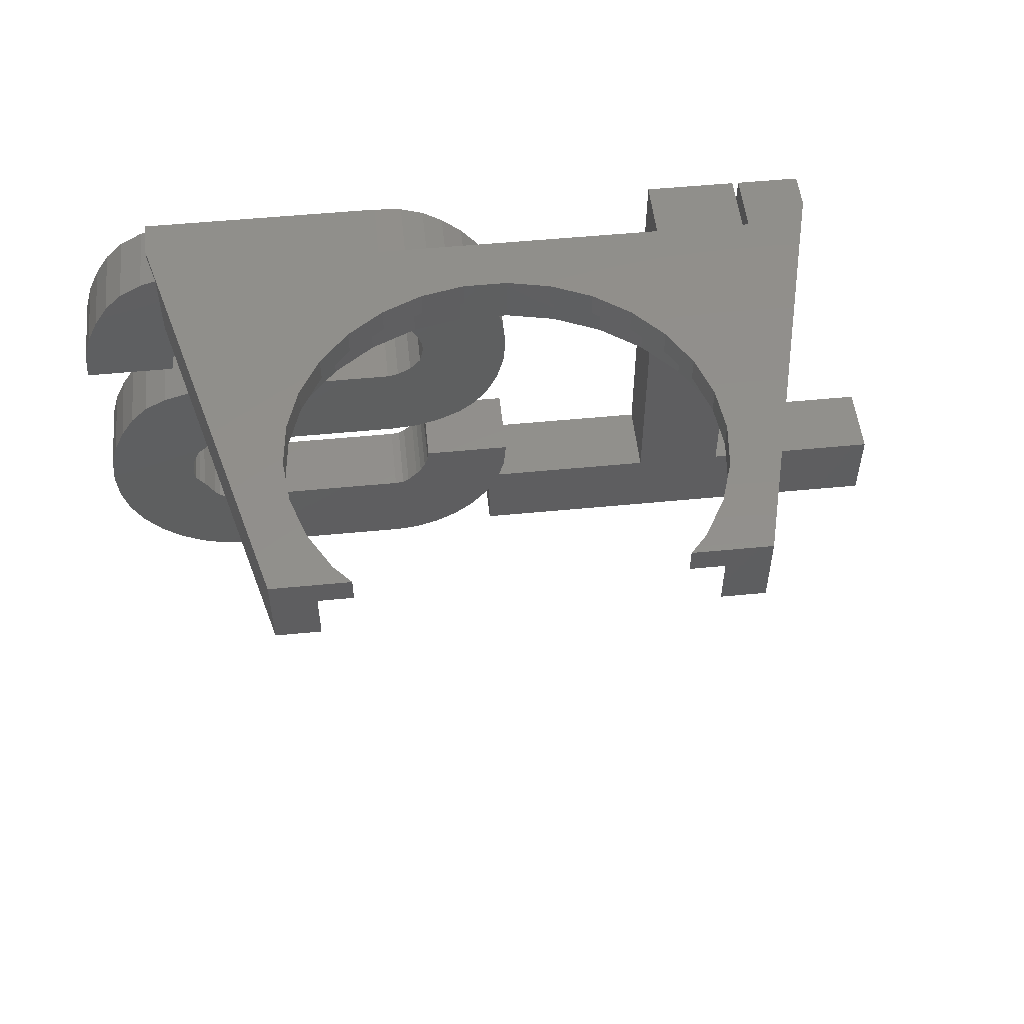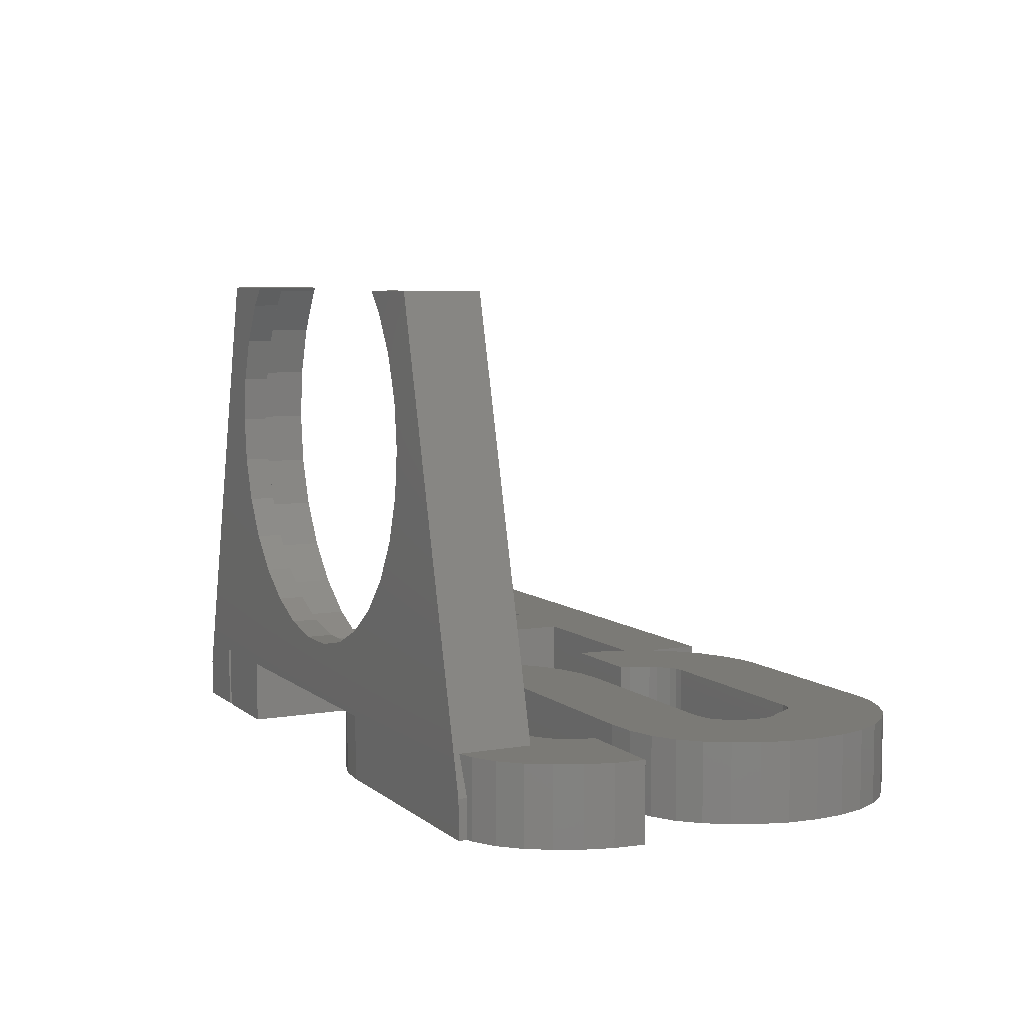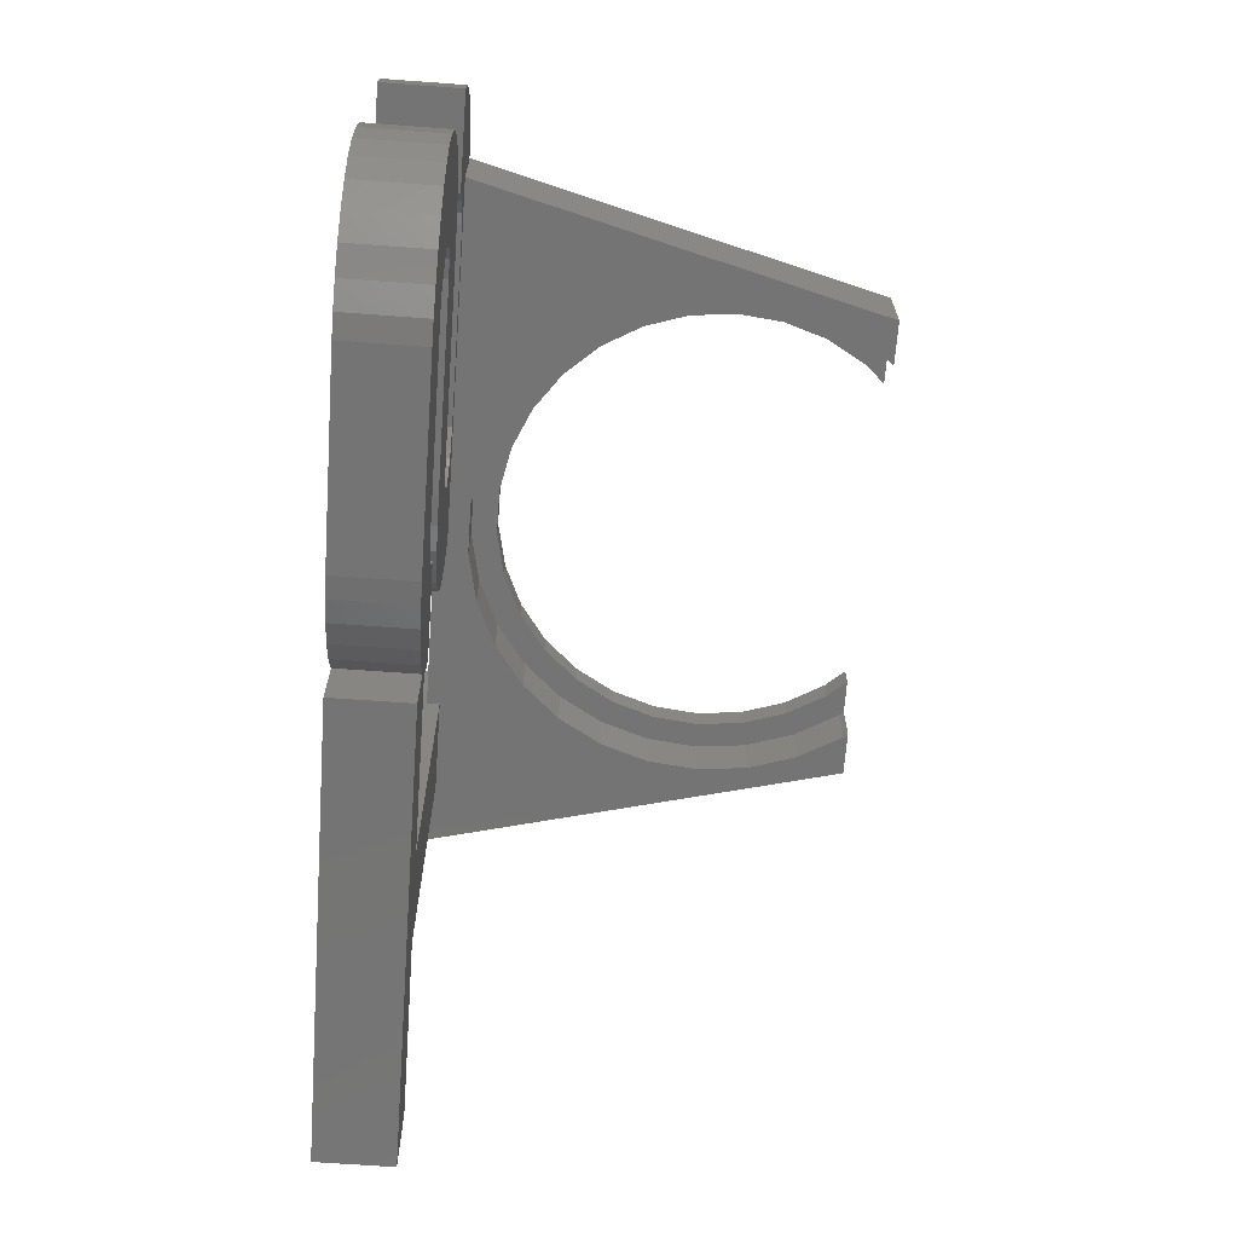
<metadata>
{"format":"stl","ext":"stl","renderer":"f3d","projection":"perspective","resolution":1024,"background":"white","views":[{"elev":52.8,"azim":-6.0,"up":"+Y"},{"elev":6.9,"azim":-116.4,"up":"+Z"},{"elev":-66.5,"azim":-94.2,"up":"+Y"}]}
</metadata>
<code>
# stl→obj: 312 verts, 624 faces
v -26.8 -11.2 6
v -34 -11.2 6
v -34 -11.2 1.372e-15
v -26.8 -11.2 1.372e-15
v -33.8 -8.9 1.09e-15
v -33.8 -8.9 6
v -25.6 -8.4 6
v -26.5 -9.7 6
v -24.5 -7.5 6
v -23.6 -7.2 6
v -26.73 -6 6
v 1.2 -6.8 6
v -8.4 -7.2 6
v 2 -25.6 6
v -4.8 -36 6
v -2.9 -35 6
v 1.2 -15.6 6
v -6.4 -8.4 6
v -6 -8.9 6
v 0.2 -31.9 6
v 0.4 -31.52 6
v 1.314 -29.6 6
v 1.8 -13.5 6
v 2 -11.2 6
v -6.9 -8 6
v -7.6 -7.6 6
v -8.4 -29.6 6
v -29.1 -35 6
v -27.2 -36 6
v -26.8 -25.6 6
v -26.6 -24.1 6
v -33.8 -27.9 6
v -8.4 -14.4 6
v -33.2 -21.2 6
v -7.5 -14.2 6
v -23.6 -14.4 6
v -25.9 -14.6 6
v -28 -15.2 6
v -29.8 -16.2 6
v -31.2 -17.6 6
v -32.3 -19.3 6
v -33.8 -23.3 6
v -34 -25.6 6
v -5.5 -12.6 6
v -6.1 -21.4 6
v -5.2 -11.2 6
v -24.8 -29.2 6
v -25.2 -28.7 6
v -30.8 -33.6 6
v -26.7 -26.3 6
v -33.2 -30 6
v -6.4 -13.6 6
v -8.4 -21.6 6
v -5.3 -26.4 6
v -5.6 -27.2 6
v -6.7 -36.6 6
v -25.3 -36.6 6
v -23.6 -29.6 6
v 0.4 -36 6
v 36.4 -36 6
v -2.2 -19.9 6
v -5.3 -10.4 6
v 22 -29.6 6
v -1.2 -33.6 6
v 0.7789 -6 6
v 14.8 -29.6 6
v -23.6 -21.6 6
v -0.8 -18.8 6
v -5.2 -25.6 6
v -6 -27.9 6
v -6.4 -28.4 6
v -8.4 -36.8 6
v -7.2 -29.2 6
v -23.6 -36.8 6
v -7.7 -29.5 6
v -4 -20.8 6
v -24.3 -29.5 6
v -25.6 -28 6
v -26 -27.3 6
v -32.2 -31.9 6
v -26.4 -26.8 6
v -26 -22.8 6
v -25 -21.9 6
v 0.3 -17.4 6
v -5.6 -9.6 6
v 1.8 -8.9 6
v -26.73 -0.4367 6
v -28 -0.8 6
v -29.8 -1.8 6
v -31.2 -3.2 6
v -32.3 -4.9 6
v -33.2 -6.8 6
v 1.8 -27.9 6
v 36.4 -29.6 6
v 14.8 -6 6
v 22 -6 6
v -26.5 -9.7 1.188e-15
v -33.2 -6.8 8.327e-16
v -32.3 -4.9 6.001e-16
v -31.2 -3.2 3.919e-16
v -29.8 -1.8 2.204e-16
v -28 -0.8 9.797e-17
v -27.5 -0.6571 8.047e-17
v -27.5 -1.837e-16 0
v -23.6 -7.2 8.817e-16
v -8.4 -1.837e-16 0
v -6.9 -8 9.797e-16
v 0.2 -4.9 6.001e-16
v 1.2 -6.8 8.327e-16
v -6 -8.9 1.09e-15
v 1.8 -8.9 1.09e-15
v -5.3 -10.4 1.274e-15
v -5.2 -11.2 1.372e-15
v -5.5 -12.6 1.543e-15
v 2 -11.2 1.372e-15
v 1.8 -13.5 1.653e-15
v -6.4 -13.6 1.665e-15
v -8.4 -14.4 1.763e-15
v 0.3 -17.4 2.131e-15
v -0.8 -18.8 2.302e-15
v -2.2 -19.9 2.437e-15
v -23.6 -14.4 1.763e-15
v -4 -20.8 2.547e-15
v -6.1 -21.4 2.621e-15
v -8.4 -21.6 2.645e-15
v -28 -15.2 1.861e-15
v -23.6 -21.6 2.645e-15
v -25 -21.9 2.682e-15
v -29.8 -16.2 1.984e-15
v -1.2 -3.2 3.919e-16
v -23.6 -36.8 4.507e-15
v -26.7 -26.3 3.221e-15
v -26.4 -26.8 3.282e-15
v -26 -27.3 3.343e-15
v -25.6 -28 3.429e-15
v -25.2 -28.7 3.515e-15
v -24.8 -29.2 3.576e-15
v -24.3 -29.5 3.613e-15
v 0.4 -31.52 3.86e-15
v -23.6 -29.6 3.625e-15
v -8.4 -29.6 3.625e-15
v 1.314 -29.6 3.625e-15
v -7.7 -29.5 3.613e-15
v 2 -25.6 3.135e-15
v -7.2 -29.2 3.576e-15
v -5.6 -27.2 3.331e-15
v -5.3 -26.4 3.233e-15
v -6.4 -28.4 3.478e-15
v 36.4 -36 4.409e-15
v 0.4 -36 4.409e-15
v -1.2 -33.6 4.115e-15
v 0.2 -31.9 3.906e-15
v -5.2 -25.6 3.135e-15
v -6 -27.9 3.417e-15
v 1.8 -27.9 3.417e-15
v 14.8 -29.6 3.625e-15
v 14.8 -1.837e-16 0
v 22 -1.837e-16 0
v 22 -29.6 3.625e-15
v 36.4 -29.6 3.625e-15
v -32.3 -19.3 2.363e-15
v -32.2 -31.9 3.906e-15
v -33.2 -21.2 2.596e-15
v -4.8 -36 4.409e-15
v -2.9 -35 4.286e-15
v -33.8 -23.3 2.853e-15
v -33.8 -27.9 3.417e-15
v -34 -25.6 3.135e-15
v -6.7 -36.6 4.482e-15
v -8.4 -36.8 4.507e-15
v -26.6 -24.1 2.951e-15
v -26.8 -25.6 3.135e-15
v -31.2 -17.6 2.155e-15
v -25.3 -36.6 4.482e-15
v -27.2 -36 4.409e-15
v -29.1 -35 4.286e-15
v -30.8 -33.6 4.115e-15
v -33.2 -30 3.674e-15
v -26 -22.8 2.792e-15
v -25.9 -14.6 1.788e-15
v -2.8 -1.8 2.204e-16
v 1.2 -15.6 1.91e-15
v -7.5 -14.2 1.739e-15
v -4.4 -0.8 9.797e-17
v -5.6 -9.6 1.176e-15
v -6.4 -8.4 1.029e-15
v -6.2 -0.2 2.449e-17
v -7.6 -7.6 9.307e-16
v -8.4 -7.2 8.817e-16
v -24.5 -7.5 9.185e-16
v -25.6 -8.4 1.029e-15
v -27.5 -0.6571 3
v -27.5 1.837e-16 3
v -18.5 4.47e-15 38
v -18.5 -6 38
v -1.986 -6 7.604
v 0.7789 -6 5
v 14.8 -6 5
v 1.986 -6 7.604
v 12.71 -6 12.38
v 22.5 -6 5
v 27.5 -6 7.348e-16
v 22 -6 5
v 22.5 -6 7.348e-16
v 27.5 -6 3
v 15.37 -6 37.67
v 18.5 -6 38
v 15.07 -6 38
v 15.37 -6 15.33
v 17.36 -6 34.23
v 18.58 -6 30.45
v 19 -6 26.5
v 18.58 -6 22.55
v 17.36 -6 18.77
v 9.5 -6 10.05
v 5.871 -6 8.43
v -5.871 -6 8.43
v -9.5 -6 10.05
v -12.71 -6 12.38
v -15.37 -6 15.33
v -17.36 -6 18.77
v -18.58 -6 22.55
v -19 -6 26.5
v -18.58 -6 30.45
v -15.37 -6 37.67
v -15.07 -6 38
v -17.36 -6 34.23
v 0.2 -4.9 5
v 14.8 4.286e-16 5
v 22 4.286e-16 5
v -13.75 4.285e-15 36.49
v -12.4 4.47e-15 38
v -15.53 3.908e-15 33.41
v -16.63 3.494e-15 30.03
v -16.63 2.629e-15 22.97
v -17 3.062e-15 26.5
v 22.5 4.286e-16 5
v 27.5 1.837e-16 3
v 22.5 -1.837e-16 0
v -15.53 2.215e-15 19.59
v -13.75 1.838e-15 16.51
v -11.38 1.514e-15 13.87
v -8.5 1.259e-15 11.78
v -5.253 1.082e-15 10.33
v -1.777 9.911e-16 9.593
v 1.777 9.911e-16 9.593
v 5.253 1.082e-15 10.33
v 11.38 1.514e-15 13.87
v 8.5 1.259e-15 11.78
v 13.75 1.838e-15 16.51
v 15.53 2.215e-15 19.59
v 17 3.062e-15 26.5
v 18.5 4.47e-15 38
v 16.63 2.629e-15 22.97
v 16.63 3.494e-15 30.03
v 15.53 3.908e-15 33.41
v 13.75 4.285e-15 36.49
v 12.4 4.47e-15 38
v 27.5 -1.837e-16 0
v -8.4 4.286e-16 5
v -1.2 -3.2 5
v -2.8 -1.8 5
v -4.4 -0.8 5
v -6.2 -0.2 5
v -15.07 -2 38
v -12.4 -2 38
v -15.37 -2 37.67
v -17.36 -2 34.23
v -18.58 -2 30.45
v -19 -2 26.5
v -18.58 -2 22.55
v -17.36 -2 18.77
v -15.37 -2 15.33
v -12.71 -2 12.38
v -9.5 -2 10.05
v -5.871 -2 8.43
v -1.986 -2 7.604
v 1.986 -2 7.604
v 5.871 -2 8.43
v 9.5 -2 10.05
v 12.71 -2 12.38
v 15.37 -2 15.33
v 17.36 -2 18.77
v 18.58 -2 22.55
v 19 -2 26.5
v 18.58 -2 30.45
v 17.36 -2 34.23
v 15.37 -2 37.67
v 15.07 -2 38
v 12.4 -2 38
v 13.75 -2 36.49
v 15.53 -2 33.41
v 16.63 -2 30.03
v 17 -2 26.5
v 16.63 -2 22.97
v 15.53 -2 19.59
v 13.75 -2 16.51
v 11.38 -2 13.87
v 8.5 -2 11.78
v 5.253 -2 10.33
v 1.777 -2 9.593
v -1.777 -2 9.593
v -5.253 -2 10.33
v -8.5 -2 11.78
v -11.38 -2 13.87
v -13.75 -2 16.51
v -15.53 -2 19.59
v -16.63 -2 22.97
v -17 -2 26.5
v -16.63 -2 30.03
v -15.53 -2 33.41
v -13.75 -2 36.49
f 1 2 3
f 4 1 3
f 5 3 6
f 6 3 2
f 6 2 1
f 7 6 8
f 8 6 1
f 9 6 7
f 10 6 9
f 11 6 10
f 12 10 13
f 14 15 16
f 17 18 19
f 14 20 21
f 14 21 22
f 23 24 25
f 25 24 26
f 27 28 29
f 30 31 32
f 33 34 35
f 36 37 33
f 37 38 33
f 38 39 33
f 39 40 33
f 40 41 33
f 41 34 33
f 34 42 35
f 42 43 35
f 44 45 46
f 47 48 49
f 50 30 51
f 52 53 44
f 54 55 56
f 27 29 57
f 27 58 28
f 59 60 21
f 18 23 25
f 46 61 62
f 21 60 63
f 14 16 64
f 12 65 10
f 21 63 66
f 21 66 22
f 35 53 52
f 67 53 35
f 61 68 62
f 54 15 69
f 70 71 56
f 56 15 54
f 56 55 70
f 72 56 71
f 72 71 73
f 74 72 75
f 45 76 46
f 74 75 27
f 49 28 58
f 49 58 77
f 78 79 80
f 49 77 47
f 53 45 44
f 80 49 48
f 80 48 78
f 51 80 79
f 51 79 81
f 51 81 50
f 32 51 30
f 43 32 31
f 43 31 82
f 43 83 35
f 43 82 83
f 83 67 35
f 73 75 72
f 27 57 74
f 68 84 62
f 17 19 85
f 17 85 62
f 24 86 26
f 14 64 20
f 14 69 15
f 65 11 10
f 11 87 6
f 87 88 6
f 88 89 6
f 89 90 6
f 90 91 6
f 91 92 6
f 76 61 46
f 84 17 62
f 14 22 93
f 17 23 18
f 94 63 60
f 86 13 26
f 86 12 13
f 95 63 96
f 95 66 63
f 8 1 4
f 97 8 4
f 3 5 4
f 4 5 98
f 4 98 99
f 4 99 100
f 4 100 101
f 4 101 102
f 4 102 103
f 4 103 104
f 105 104 106
f 107 108 109
f 110 109 111
f 112 111 113
f 114 115 116
f 114 116 117
f 118 119 120
f 118 120 121
f 118 121 122
f 122 123 124
f 122 124 125
f 126 127 128
f 126 128 129
f 105 130 108
f 131 132 133
f 134 135 133
f 131 133 136
f 135 136 133
f 131 136 137
f 131 137 138
f 139 140 141
f 142 141 143
f 144 143 145
f 144 146 147
f 144 145 148
f 139 149 150
f 151 140 152
f 144 147 153
f 144 154 146
f 154 144 148
f 144 155 143
f 149 141 142
f 155 142 143
f 149 142 156
f 157 158 156
f 149 156 159
f 158 159 156
f 160 149 159
f 161 162 163
f 152 140 139
f 149 139 141
f 164 140 165
f 164 138 140
f 151 165 140
f 166 167 168
f 164 169 138
f 169 170 138
f 170 131 138
f 129 171 172
f 129 172 132
f 173 131 174
f 173 174 175
f 173 175 161
f 161 176 177
f 163 178 166
f 178 167 166
f 161 177 162
f 162 178 163
f 175 176 161
f 129 132 173
f 129 179 171
f 131 173 132
f 128 179 129
f 122 125 180
f 125 127 126
f 125 126 180
f 121 123 122
f 105 181 130
f 182 119 118
f 182 118 116
f 116 118 183
f 116 183 117
f 105 184 181
f 113 115 114
f 110 111 185
f 111 115 113
f 185 111 112
f 186 109 110
f 107 109 186
f 105 187 184
f 188 108 107
f 105 106 187
f 189 108 188
f 190 104 105
f 191 104 190
f 97 104 191
f 4 104 97
f 105 108 189
f 98 5 92
f 92 5 6
f 99 98 91
f 91 98 92
f 100 99 90
f 90 99 91
f 101 100 89
f 89 100 90
f 102 101 88
f 88 101 89
f 192 103 102
f 192 102 88
f 192 88 87
f 193 87 194
f 193 192 87
f 194 11 195
f 11 194 87
f 196 11 65
f 197 198 65
f 199 196 65
f 200 198 95
f 201 202 96
f 203 201 96
f 204 202 201
f 202 205 96
f 206 207 208
f 209 96 205
f 210 207 206
f 209 200 96
f 211 207 210
f 205 207 211
f 205 212 213
f 205 213 214
f 200 215 198
f 205 214 209
f 95 96 200
f 198 215 65
f 215 216 65
f 216 199 65
f 217 11 196
f 218 11 217
f 219 11 218
f 220 11 219
f 221 11 220
f 222 11 221
f 223 11 222
f 195 11 223
f 195 223 224
f 225 226 195
f 211 212 205
f 224 227 195
f 227 225 195
f 197 65 12
f 108 197 109
f 109 197 12
f 228 197 108
f 86 111 109
f 12 86 109
f 24 115 111
f 86 24 111
f 116 115 24
f 23 116 24
f 182 116 23
f 17 182 23
f 119 182 17
f 84 119 17
f 120 119 84
f 68 120 84
f 121 120 68
f 61 121 68
f 123 121 61
f 76 123 61
f 124 123 76
f 45 124 76
f 125 124 45
f 53 125 45
f 53 67 127
f 125 53 127
f 67 83 128
f 127 67 128
f 83 82 179
f 128 83 179
f 82 31 171
f 179 82 171
f 31 30 172
f 171 31 172
f 172 30 50
f 132 172 50
f 132 50 81
f 133 132 81
f 79 134 133
f 81 79 133
f 78 135 134
f 79 78 134
f 135 78 48
f 136 135 48
f 136 48 47
f 137 136 47
f 47 77 137
f 137 77 138
f 77 58 138
f 138 58 140
f 58 27 140
f 140 27 141
f 27 75 141
f 141 75 143
f 75 73 143
f 143 73 145
f 73 71 145
f 145 71 148
f 71 70 148
f 148 70 154
f 70 55 154
f 154 55 146
f 55 54 146
f 146 54 147
f 54 69 147
f 147 69 153
f 69 14 153
f 153 14 144
f 155 144 14
f 93 155 14
f 142 155 93
f 22 142 93
f 22 66 142
f 142 66 156
f 229 157 198
f 198 157 156
f 198 156 66
f 198 66 95
f 158 230 203
f 63 158 203
f 96 63 203
f 63 159 158
f 63 94 159
f 159 94 160
f 160 94 60
f 149 160 60
f 60 59 150
f 149 60 150
f 21 139 59
f 59 139 150
f 152 139 21
f 20 152 21
f 151 152 20
f 64 151 20
f 165 151 64
f 16 165 64
f 164 165 16
f 15 164 16
f 169 164 15
f 56 169 15
f 170 169 56
f 72 170 56
f 72 74 131
f 170 72 131
f 174 131 74
f 57 174 74
f 175 174 57
f 29 175 57
f 176 175 29
f 28 176 29
f 177 176 28
f 49 177 28
f 177 49 162
f 162 49 80
f 162 80 178
f 178 80 51
f 178 51 167
f 167 51 32
f 167 32 168
f 168 32 43
f 166 168 42
f 42 168 43
f 163 166 34
f 34 166 42
f 161 163 41
f 41 163 34
f 173 161 40
f 40 161 41
f 129 173 39
f 39 173 40
f 126 129 38
f 38 129 39
f 180 126 37
f 37 126 38
f 122 180 36
f 36 180 37
f 36 33 122
f 122 33 118
f 33 35 118
f 118 35 183
f 35 52 183
f 183 52 117
f 52 44 117
f 117 44 114
f 44 46 114
f 114 46 113
f 62 112 46
f 46 112 113
f 85 185 62
f 62 185 112
f 19 110 85
f 85 110 185
f 18 186 19
f 19 186 110
f 18 25 107
f 186 18 107
f 25 26 188
f 107 25 188
f 26 13 189
f 188 26 189
f 13 10 105
f 189 13 105
f 10 9 190
f 105 10 190
f 9 7 191
f 190 9 191
f 7 8 97
f 191 7 97
f 193 194 104
f 231 194 232
f 233 194 231
f 104 194 233
f 104 233 234
f 235 104 236
f 237 238 239
f 104 235 240
f 240 241 104
f 241 242 104
f 242 243 104
f 243 244 104
f 244 245 104
f 245 246 104
f 246 247 104
f 248 238 249
f 250 238 248
f 251 238 250
f 252 253 254
f 255 253 252
f 256 253 255
f 257 258 253
f 257 253 256
f 254 253 238
f 254 238 251
f 239 238 259
f 249 238 237
f 249 237 247
f 158 229 230
f 237 230 247
f 247 229 260
f 247 260 104
f 236 104 234
f 158 157 229
f 106 104 260
f 229 247 230
f 228 108 130
f 261 228 130
f 130 181 261
f 261 181 262
f 181 184 262
f 262 184 263
f 184 187 263
f 263 187 264
f 187 106 264
f 264 106 260
f 193 104 192
f 192 104 103
f 265 194 195
f 265 266 232
f 232 194 265
f 226 265 195
f 265 226 225
f 267 265 225
f 267 225 227
f 268 267 227
f 268 227 224
f 269 268 224
f 269 224 223
f 270 269 223
f 223 222 271
f 270 223 271
f 222 221 272
f 271 222 272
f 221 220 273
f 272 221 273
f 220 219 274
f 273 220 274
f 219 218 275
f 274 219 275
f 218 217 276
f 275 218 276
f 217 196 277
f 276 217 277
f 196 199 278
f 277 196 278
f 199 216 279
f 278 199 279
f 216 215 280
f 279 216 280
f 215 200 281
f 280 215 281
f 209 282 200
f 200 282 281
f 214 283 209
f 209 283 282
f 213 284 214
f 214 284 283
f 212 285 213
f 213 285 284
f 212 211 285
f 285 211 286
f 211 210 286
f 286 210 287
f 210 206 287
f 287 206 288
f 288 206 289
f 289 206 208
f 258 290 289
f 253 258 289
f 208 207 289
f 207 253 289
f 238 253 207
f 205 238 207
f 259 238 205
f 202 259 205
f 239 259 204
f 204 259 202
f 204 201 239
f 239 201 237
f 201 203 237
f 237 203 230
f 198 197 229
f 229 197 228
f 229 228 261
f 261 262 229
f 262 263 229
f 263 264 229
f 264 260 229
f 257 291 258
f 258 291 290
f 292 291 256
f 256 291 257
f 293 292 255
f 255 292 256
f 294 293 252
f 252 293 255
f 294 252 295
f 295 252 254
f 295 254 296
f 296 254 251
f 296 251 297
f 297 251 250
f 297 250 298
f 298 250 248
f 299 298 248
f 249 299 248
f 300 299 249
f 247 300 249
f 301 300 247
f 246 301 247
f 302 301 246
f 245 302 246
f 303 302 245
f 244 303 245
f 304 303 244
f 243 304 244
f 305 304 243
f 242 305 243
f 306 305 242
f 241 306 242
f 307 306 241
f 240 307 241
f 308 307 240
f 235 308 240
f 309 308 235
f 236 309 235
f 234 310 309
f 236 234 309
f 233 311 310
f 234 233 310
f 231 312 311
f 233 231 311
f 232 266 312
f 231 232 312
f 271 272 273
f 275 271 274
f 274 271 273
f 306 271 275
f 304 305 276
f 302 303 277
f 301 302 278
f 300 301 279
f 299 300 280
f 298 299 281
f 297 298 282
f 296 297 283
f 295 296 284
f 306 307 271
f 291 292 287
f 293 294 286
f 288 291 287
f 287 292 286
f 292 293 286
f 286 294 285
f 285 295 284
f 284 296 283
f 283 297 282
f 308 309 271
f 282 298 281
f 281 299 280
f 280 300 279
f 279 301 278
f 278 302 277
f 277 303 276
f 303 304 276
f 276 305 275
f 305 306 275
f 294 295 285
f 310 271 309
f 265 271 310
f 265 310 311
f 265 311 312
f 265 312 266
f 267 271 265
f 268 271 267
f 269 271 268
f 270 271 269
f 290 288 289
f 290 291 288
f 307 308 271

</code>
